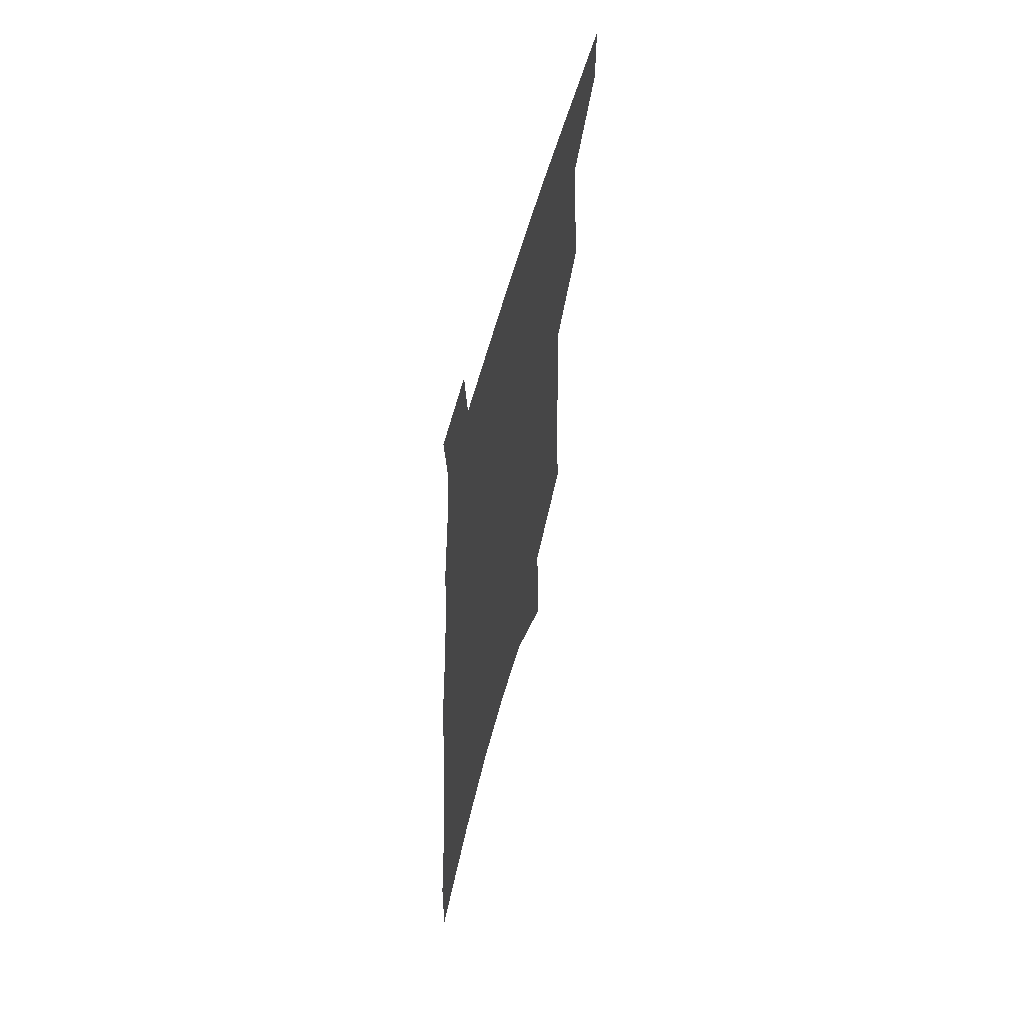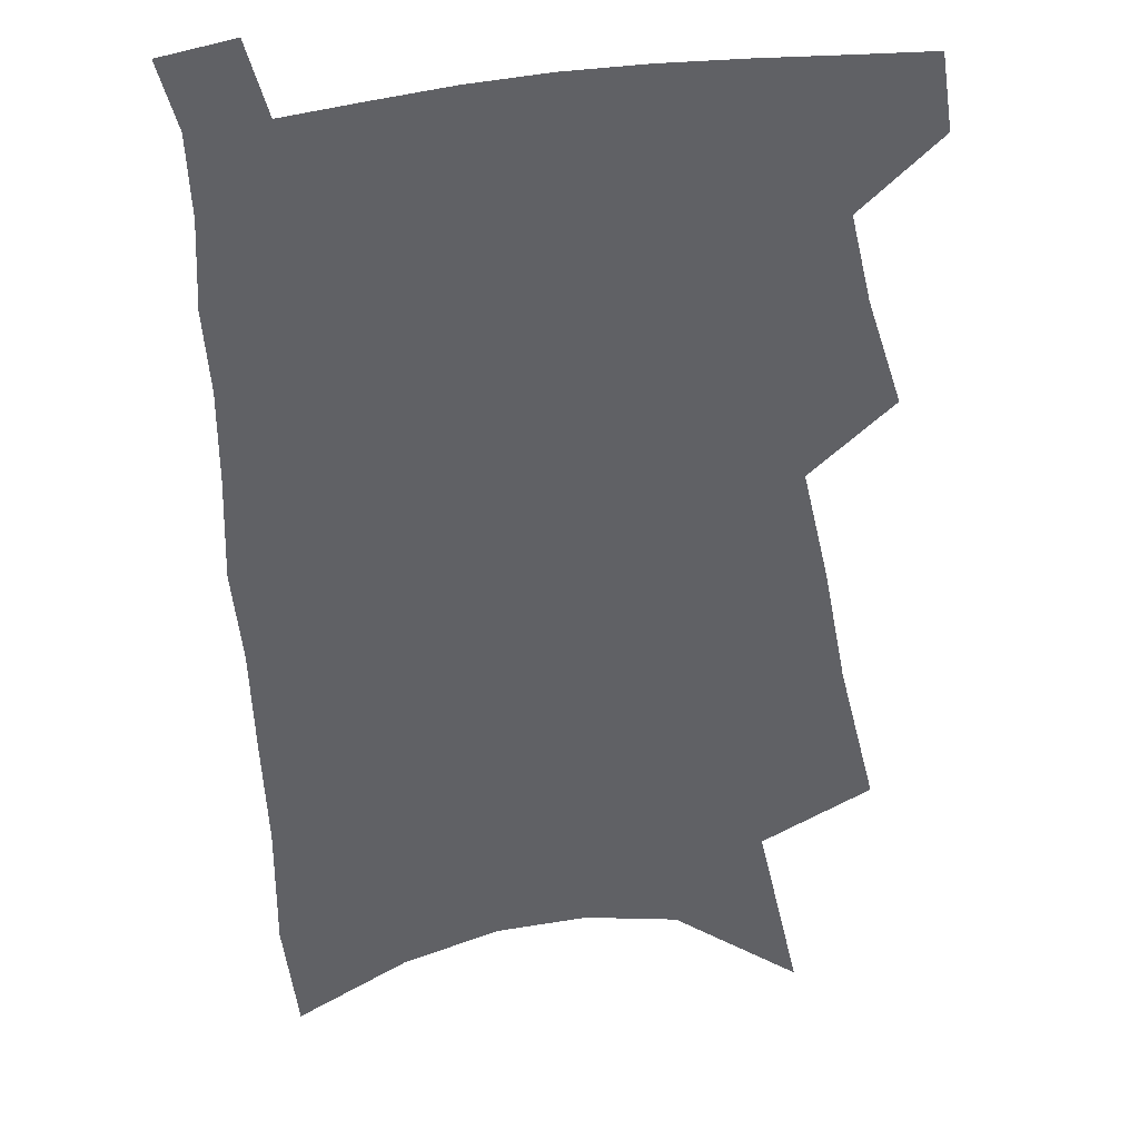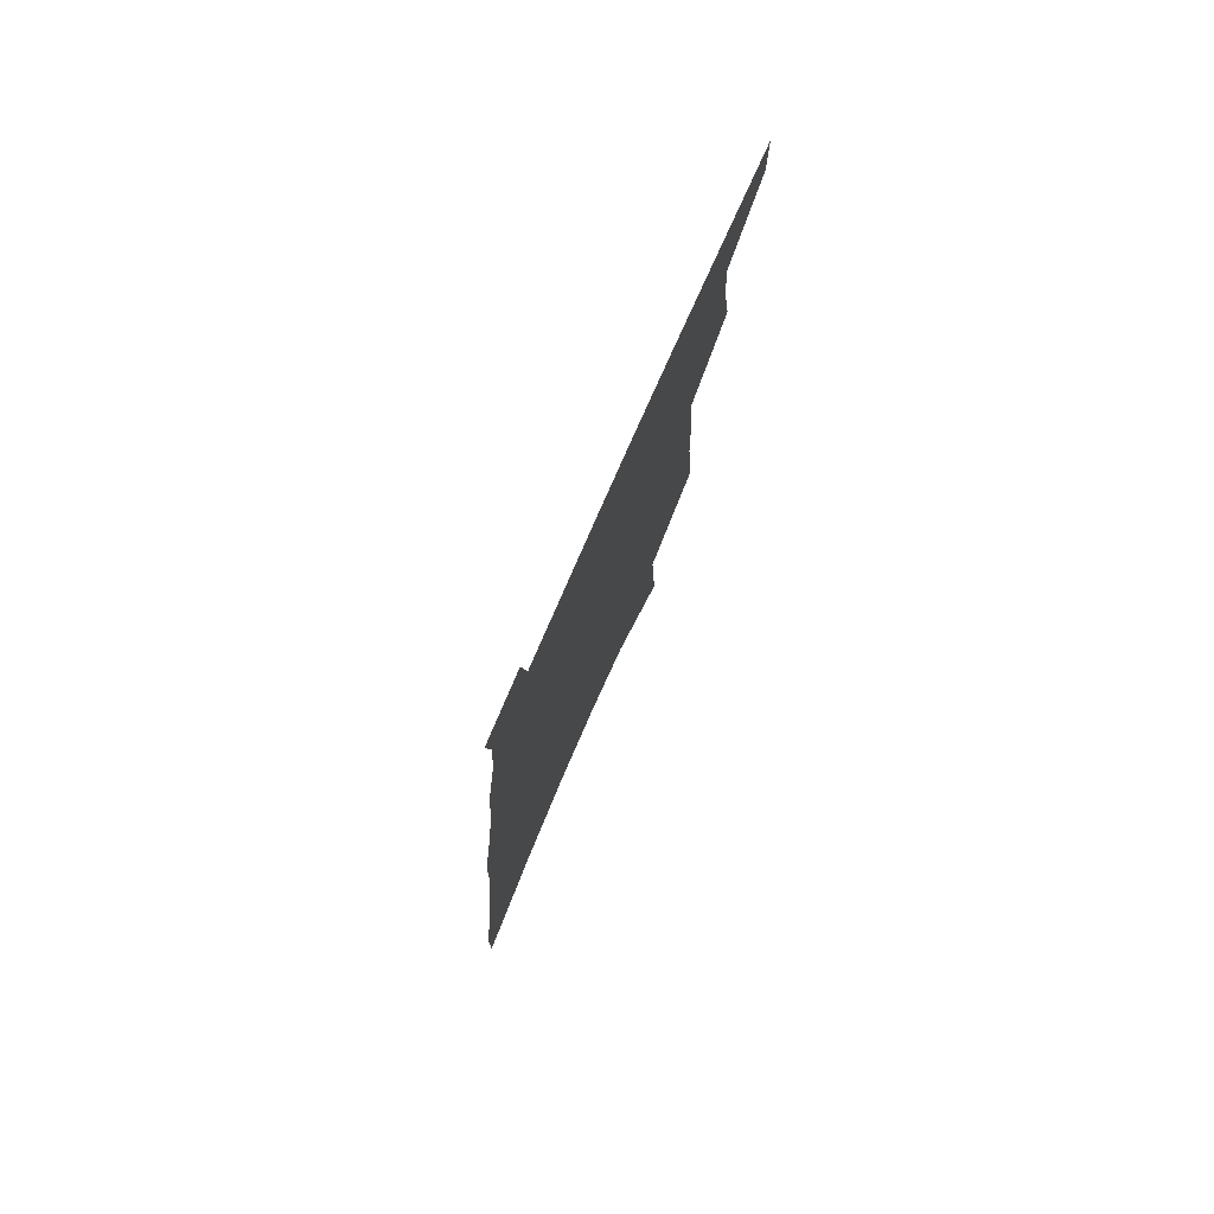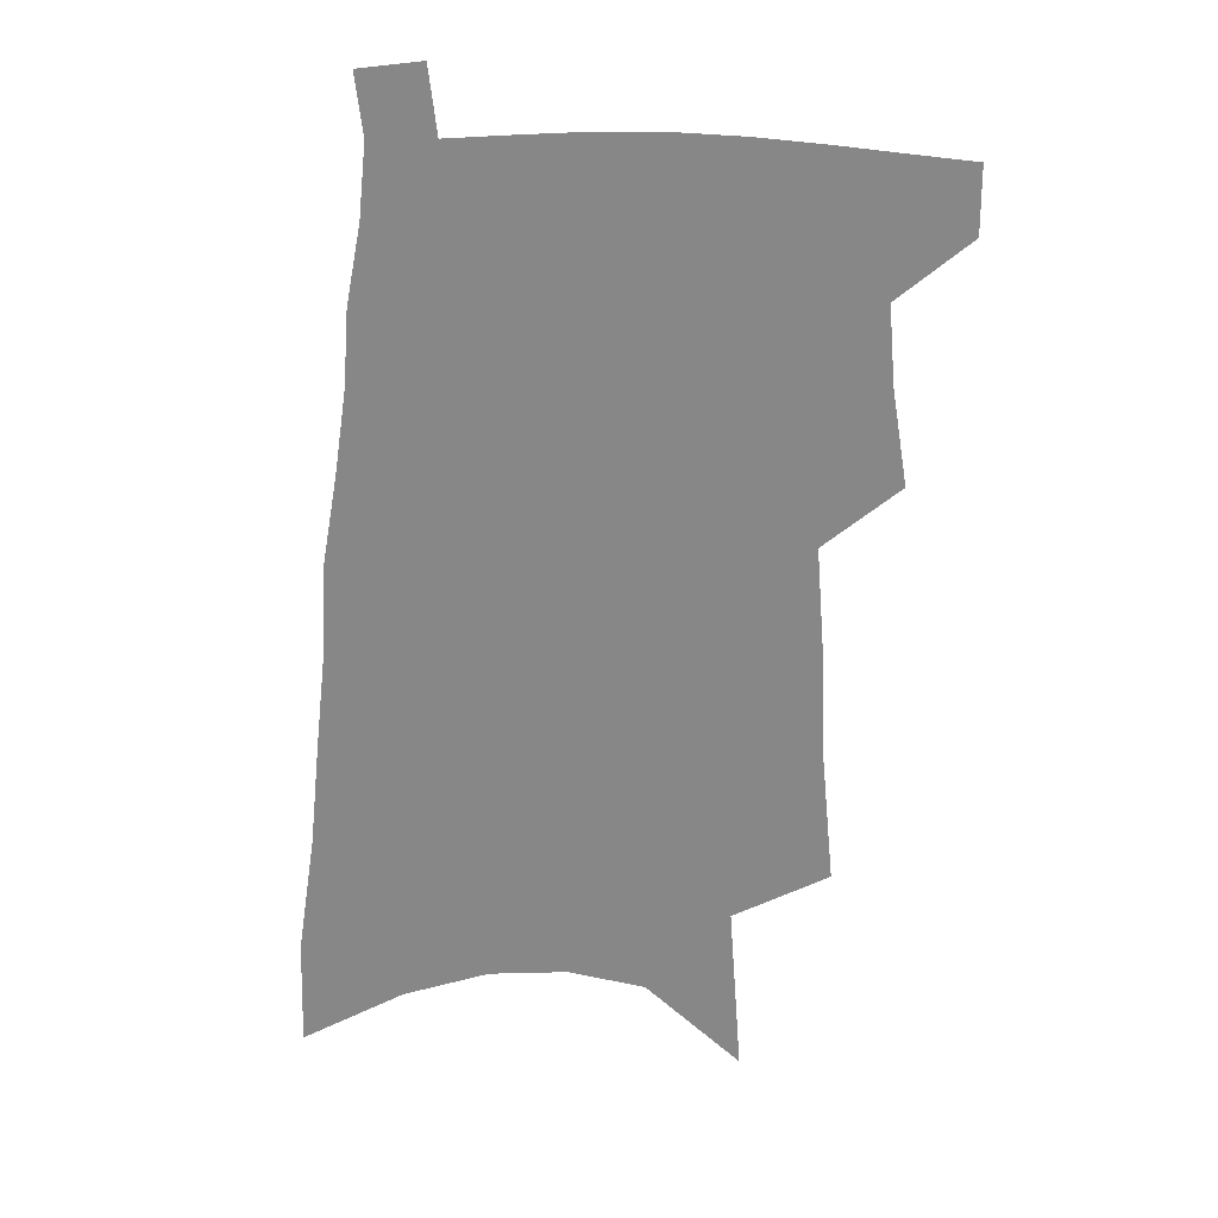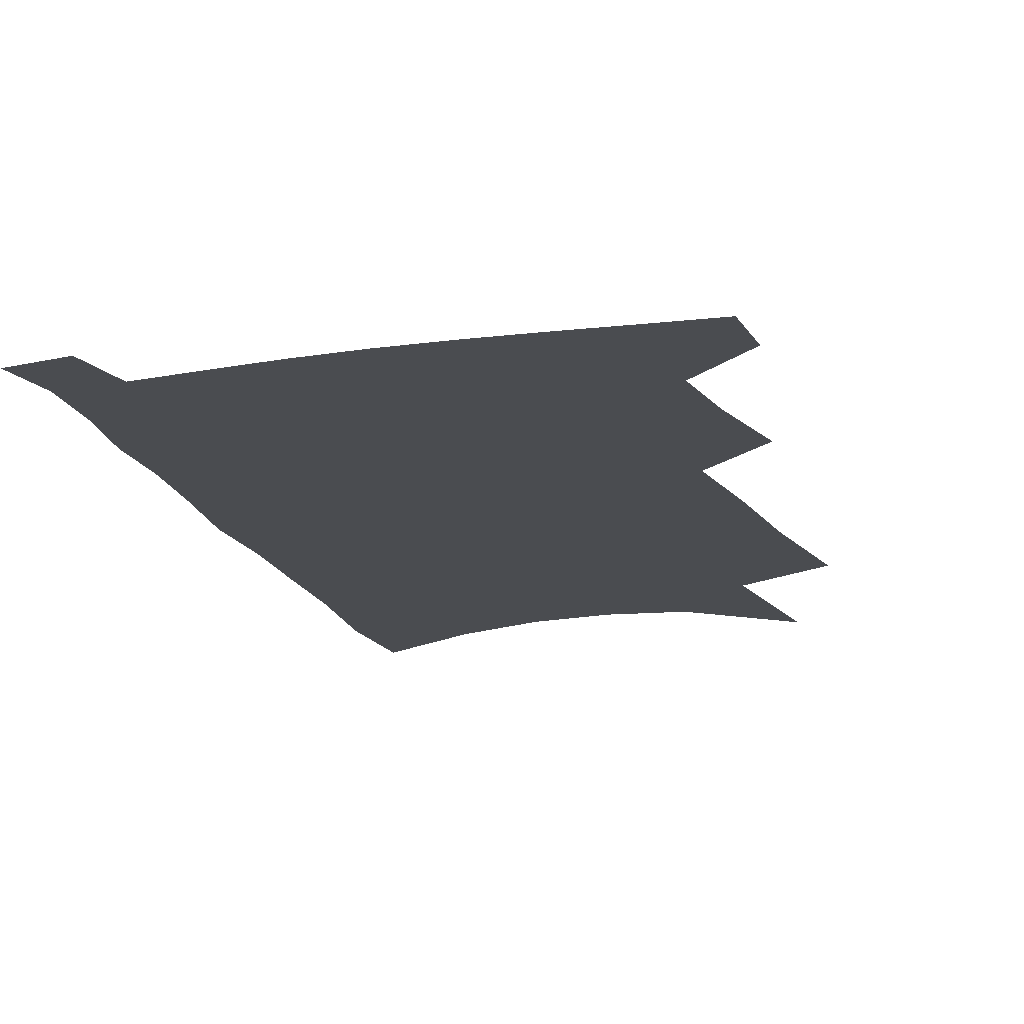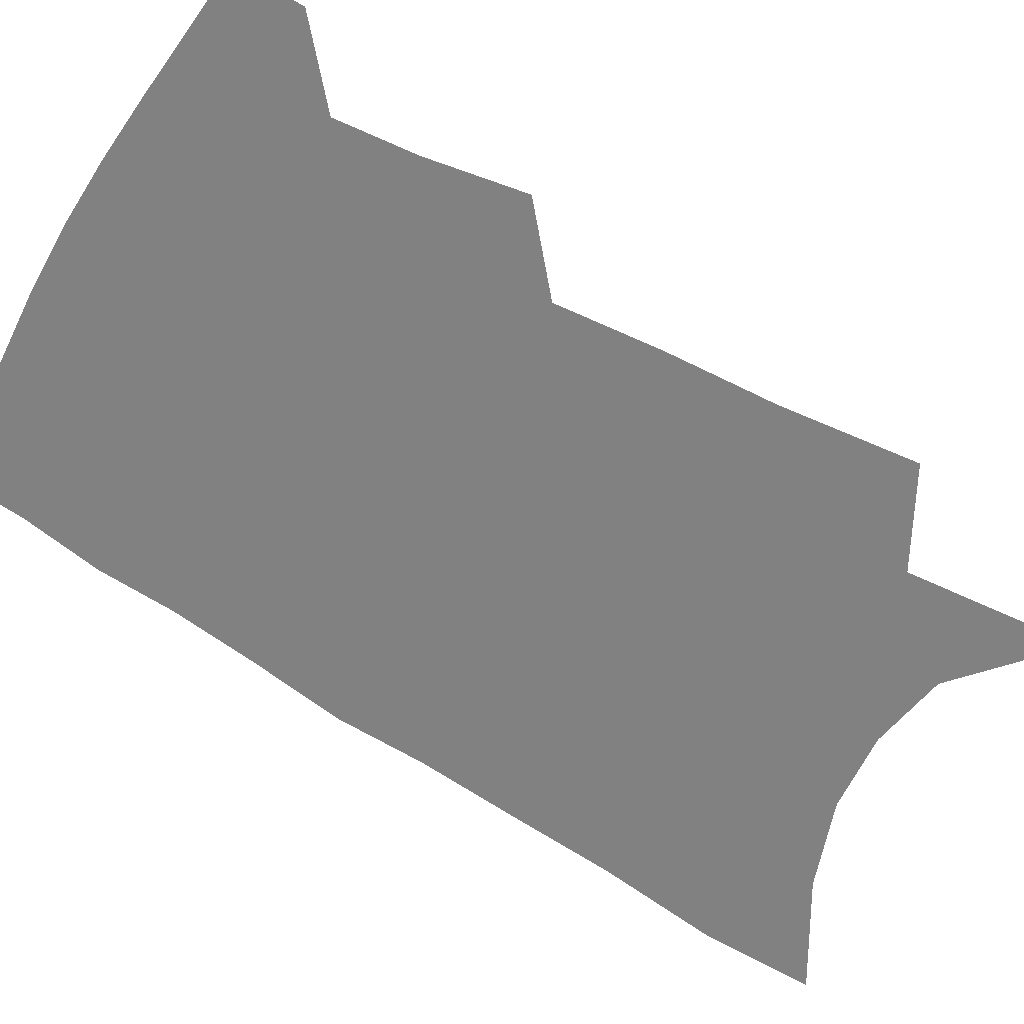
<metadata>
{"format":"obj","ext":"obj","renderer":"f3d","projection":"perspective","resolution":1024,"background":"white","views":[{"elev":61.3,"azim":105.5,"up":"+Y"},{"elev":-47.8,"azim":-172.2,"up":"+Z"},{"elev":79.2,"azim":113.9,"up":"+Y"},{"elev":26.9,"azim":-174.8,"up":"+Y"},{"elev":-15.1,"azim":-160.6,"up":"+Z"},{"elev":-60.4,"azim":-119.8,"up":"+Z"}]}
</metadata>
<code>
v 590.3 405.6 0
v 590.3 412.4 0
v 595.4 381.2 0
v 597 391.2 0
v 597.7 399.3 0
v 597.7 406.2 0
v 597.1 413 0
v 600.6 338.1 0
v 601.9 352.4 0
v 602.4 363.8 0
v 603.2 374.7 0
v 604.2 384.4 0
v 604.4 392.2 0
v 604.8 399.9 0
v 604.5 406.7 0
v 603.9 413.7 0
v 609.3 314.5 0
v 610.6 332.7 0
v 610.3 344.5 0
v 611 357.9 0
v 610.9 367.6 0
v 611 376.9 0
v 611.5 386 0
v 611.8 393.6 0
v 611.8 400.5 0
v 611.6 407 0
v 610.7 414.2 0
v 619.3 323.4 0
v 618.9 336.3 0
v 618.3 347 0
v 618.4 359.7 0
v 618.2 369.1 0
v 618.2 378.5 0
v 618.2 386.6 0
v 618.3 394 0
v 618.3 400.7 0
v 618.2 407.2 0
v 617.6 414.4 0
v 627.4 324.7 0
v 626.6 337.7 0
v 626 349 0
v 625.5 360 0
v 625.1 370.2 0
v 625 378.7 0
v 624.8 386.9 0
v 624.7 394.6 0
v 624.7 400.9 0
v 624.8 407.3 0
v 624.5 414.3 0
v 635.7 324 0
v 634.7 336.3 0
v 633.7 348.2 0
v 632.7 359.8 0
v 632.2 369.3 0
v 631.9 377.8 0
v 631.6 385.9 0
v 631.1 393.9 0
v 631.1 400.8 0
v 631.2 407.3 0
v 631.6 413.8 0
v 644.8 320.8 0
v 643.1 334.4 0
v 642 346.1 0
v 641.2 356.7 0
v 640.1 367 0
v 639.4 376.1 0
v 638.7 384.8 0
v 638 392.8 0
v 637.9 400 0
v 637.6 407 0
v 638.2 413.3 0
v 639 420.2 0
v 655.9 314.4 0
v 655.5 326.2 0
v 653.5 339.2 0
v 652.4 350.4 0
v 651.2 361.1 0
v 650.8 370.4 0
v 649.1 380.3 0
v 647.8 389.3 0
v 647.2 397.2 0
v 645.6 405.4 0
v 644.8 413 0
v 645.6 419.3 0
f 5 6 1
f 1 6 2
f 6 7 2
f 11 12 3
f 3 12 4
f 12 13 4
f 4 13 5
f 13 14 5
f 5 14 6
f 14 15 6
f 6 15 7
f 15 16 7
f 18 19 8
f 8 19 9
f 19 20 9
f 9 20 10
f 20 21 10
f 10 21 11
f 21 22 11
f 11 22 12
f 22 23 12
f 12 23 13
f 23 24 13
f 13 24 14
f 24 25 14
f 14 25 15
f 25 26 15
f 15 26 16
f 26 27 16
f 17 28 18
f 28 29 18
f 18 29 19
f 29 30 19
f 19 30 20
f 30 31 20
f 20 31 21
f 31 32 21
f 21 32 22
f 32 33 22
f 22 33 23
f 33 34 23
f 23 34 24
f 34 35 24
f 24 35 25
f 35 36 25
f 25 36 26
f 36 37 26
f 26 37 27
f 37 38 27
f 28 39 29
f 39 40 29
f 29 40 30
f 40 41 30
f 30 41 31
f 41 42 31
f 31 42 32
f 42 43 32
f 32 43 33
f 43 44 33
f 33 44 34
f 44 45 34
f 34 45 35
f 45 46 35
f 35 46 36
f 46 47 36
f 36 47 37
f 47 48 37
f 37 48 38
f 48 49 38
f 39 50 40
f 50 51 40
f 40 51 41
f 51 52 41
f 41 52 42
f 52 53 42
f 42 53 43
f 53 54 43
f 43 54 44
f 54 55 44
f 44 55 45
f 55 56 45
f 45 56 46
f 56 57 46
f 46 57 47
f 57 58 47
f 47 58 48
f 58 59 48
f 48 59 49
f 59 60 49
f 50 61 51
f 61 62 51
f 51 62 52
f 62 63 52
f 52 63 53
f 63 64 53
f 53 64 54
f 64 65 54
f 54 65 55
f 65 66 55
f 55 66 56
f 66 67 56
f 56 67 57
f 67 68 57
f 57 68 58
f 68 69 58
f 58 69 59
f 69 70 59
f 59 70 60
f 70 71 60
f 61 73 62
f 73 74 62
f 62 74 63
f 74 75 63
f 63 75 64
f 75 76 64
f 64 76 65
f 76 77 65
f 65 77 66
f 77 78 66
f 66 78 67
f 78 79 67
f 67 79 68
f 79 80 68
f 68 80 69
f 80 81 69
f 69 81 70
f 81 82 70
f 70 82 71
f 82 83 71
f 71 83 72
f 83 84 72

</code>
